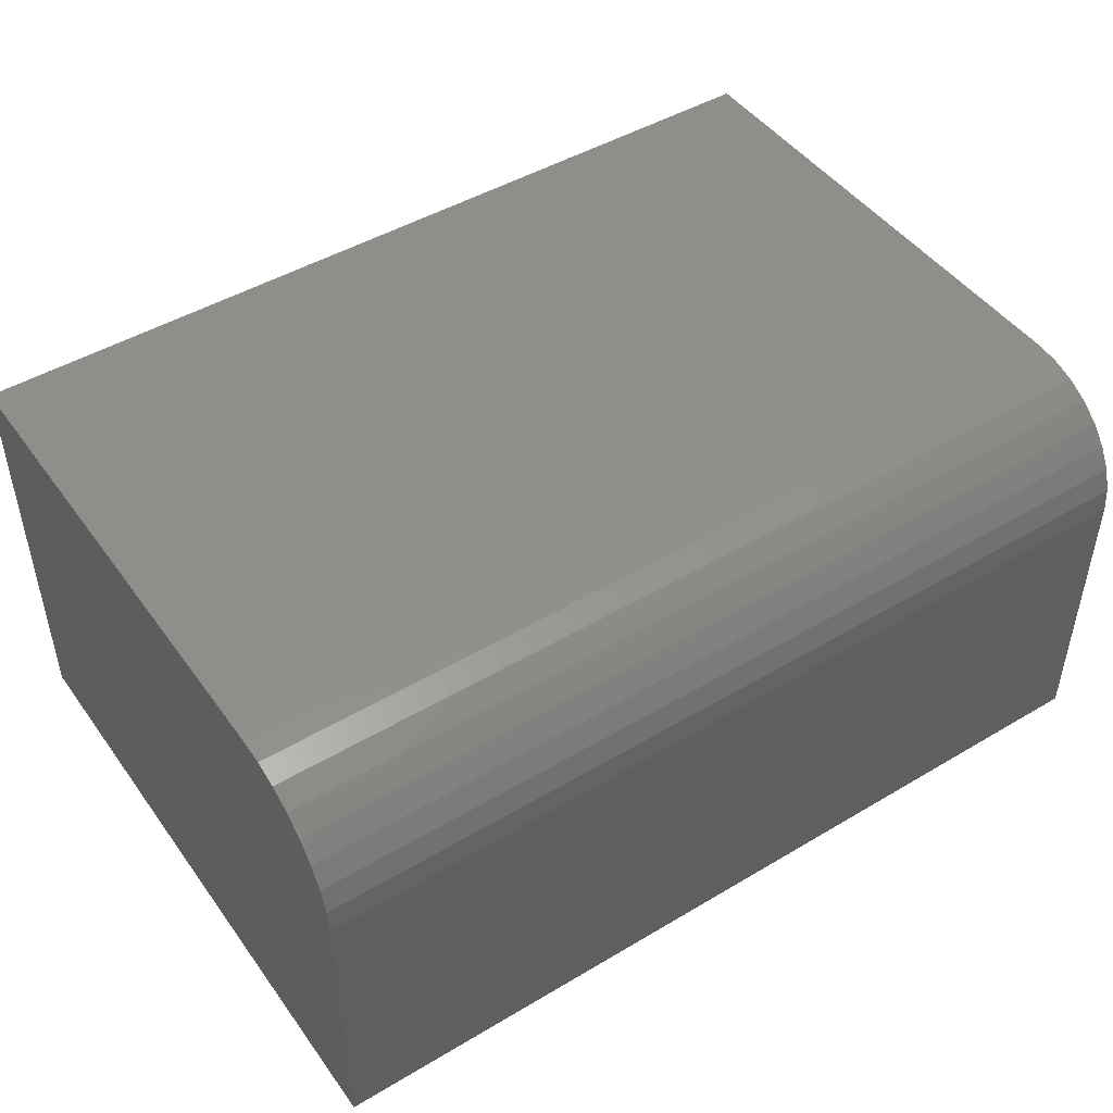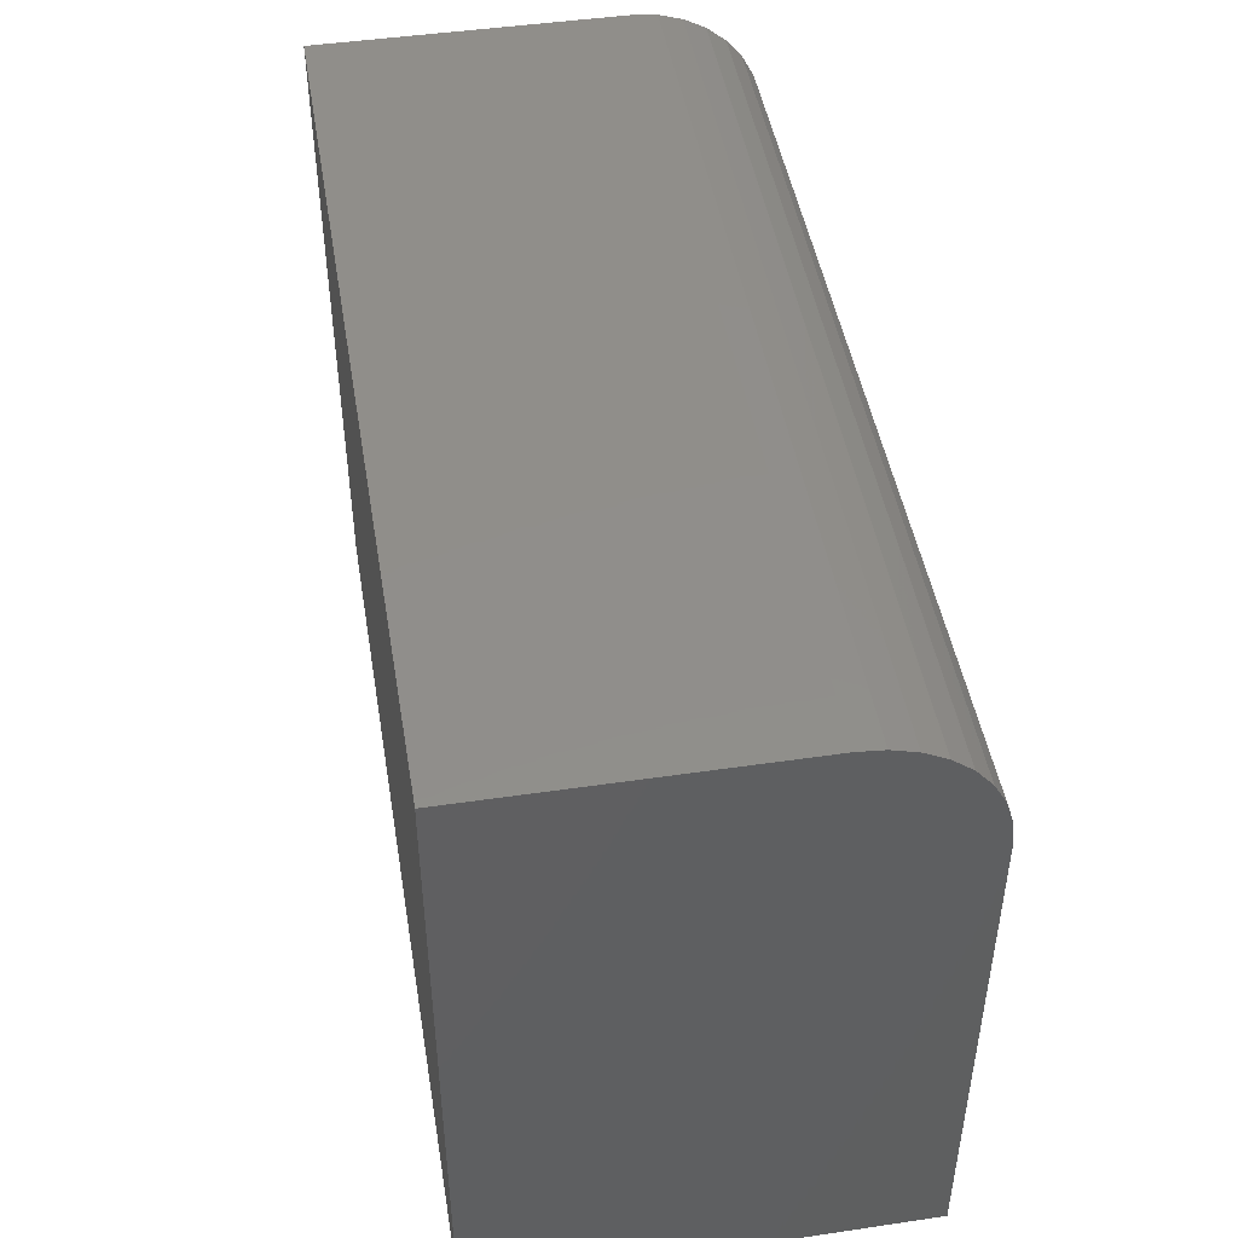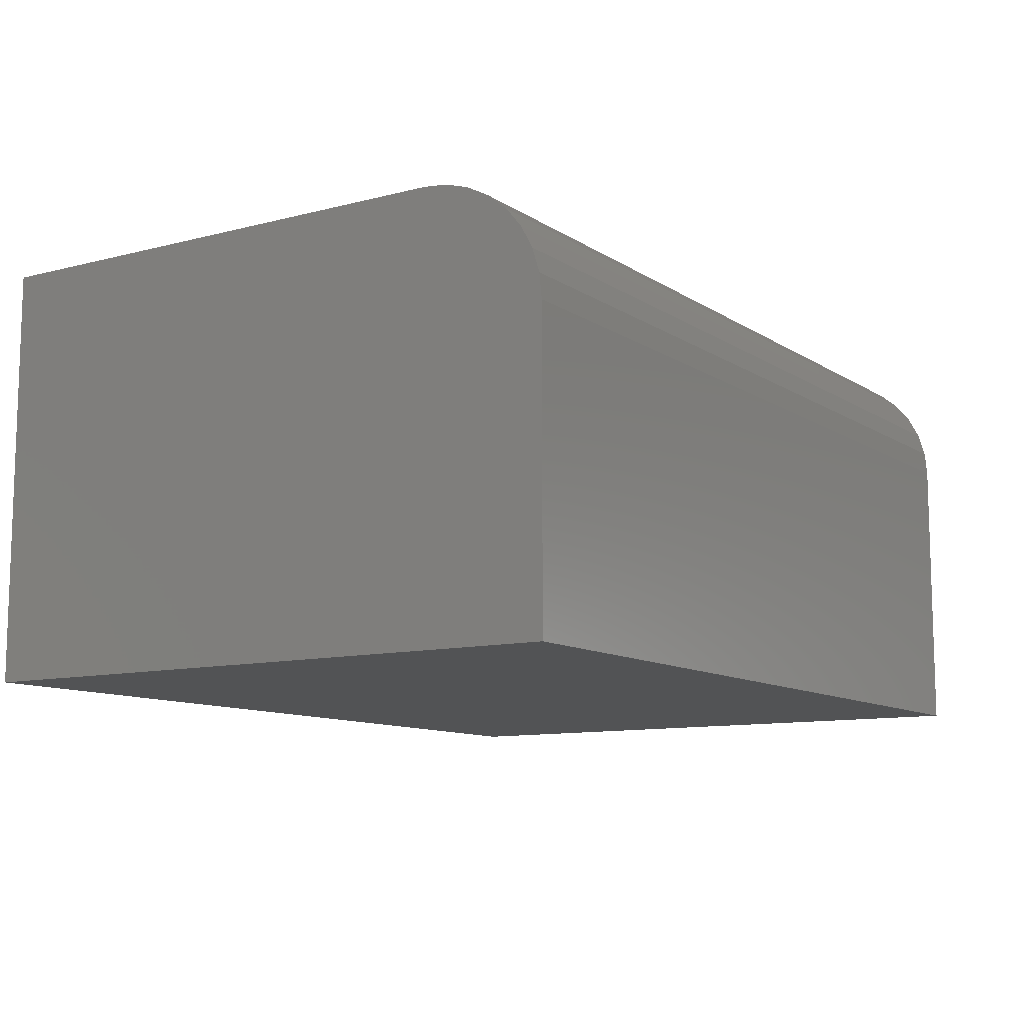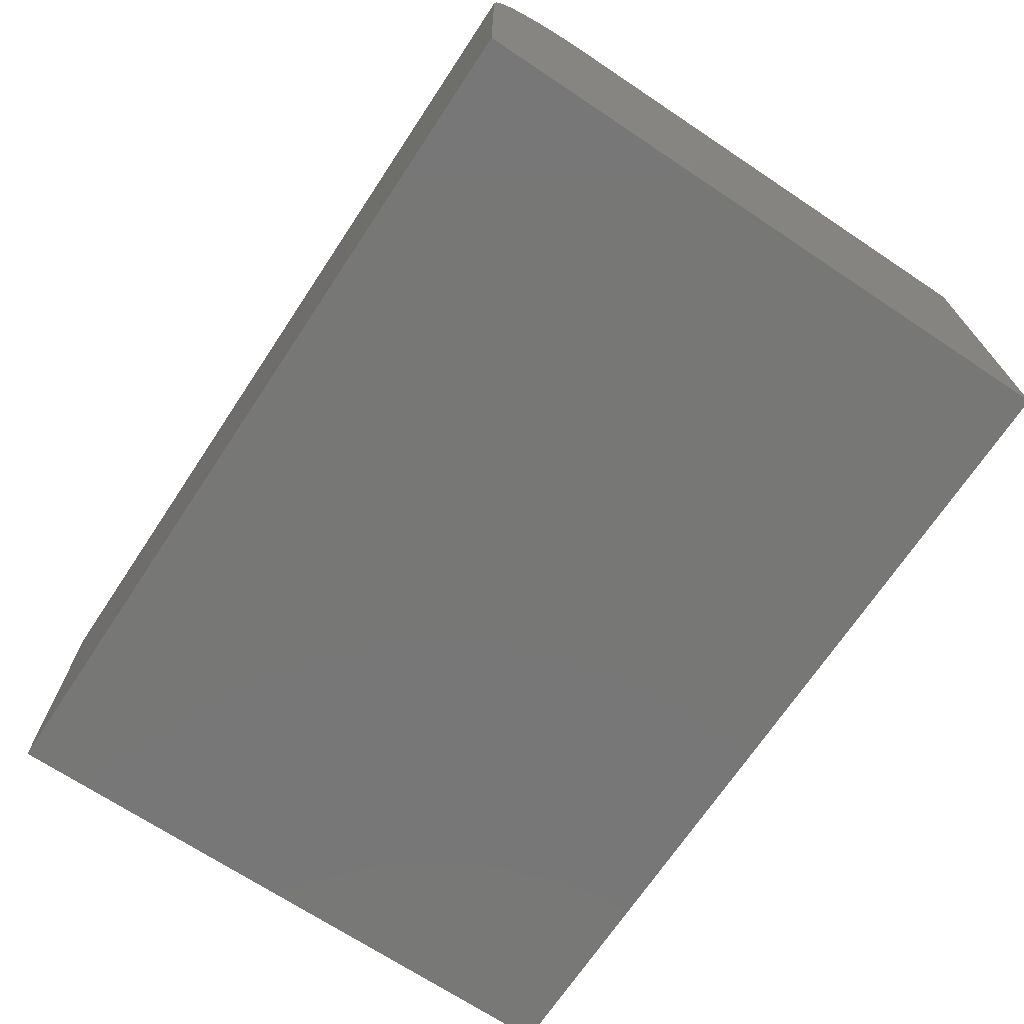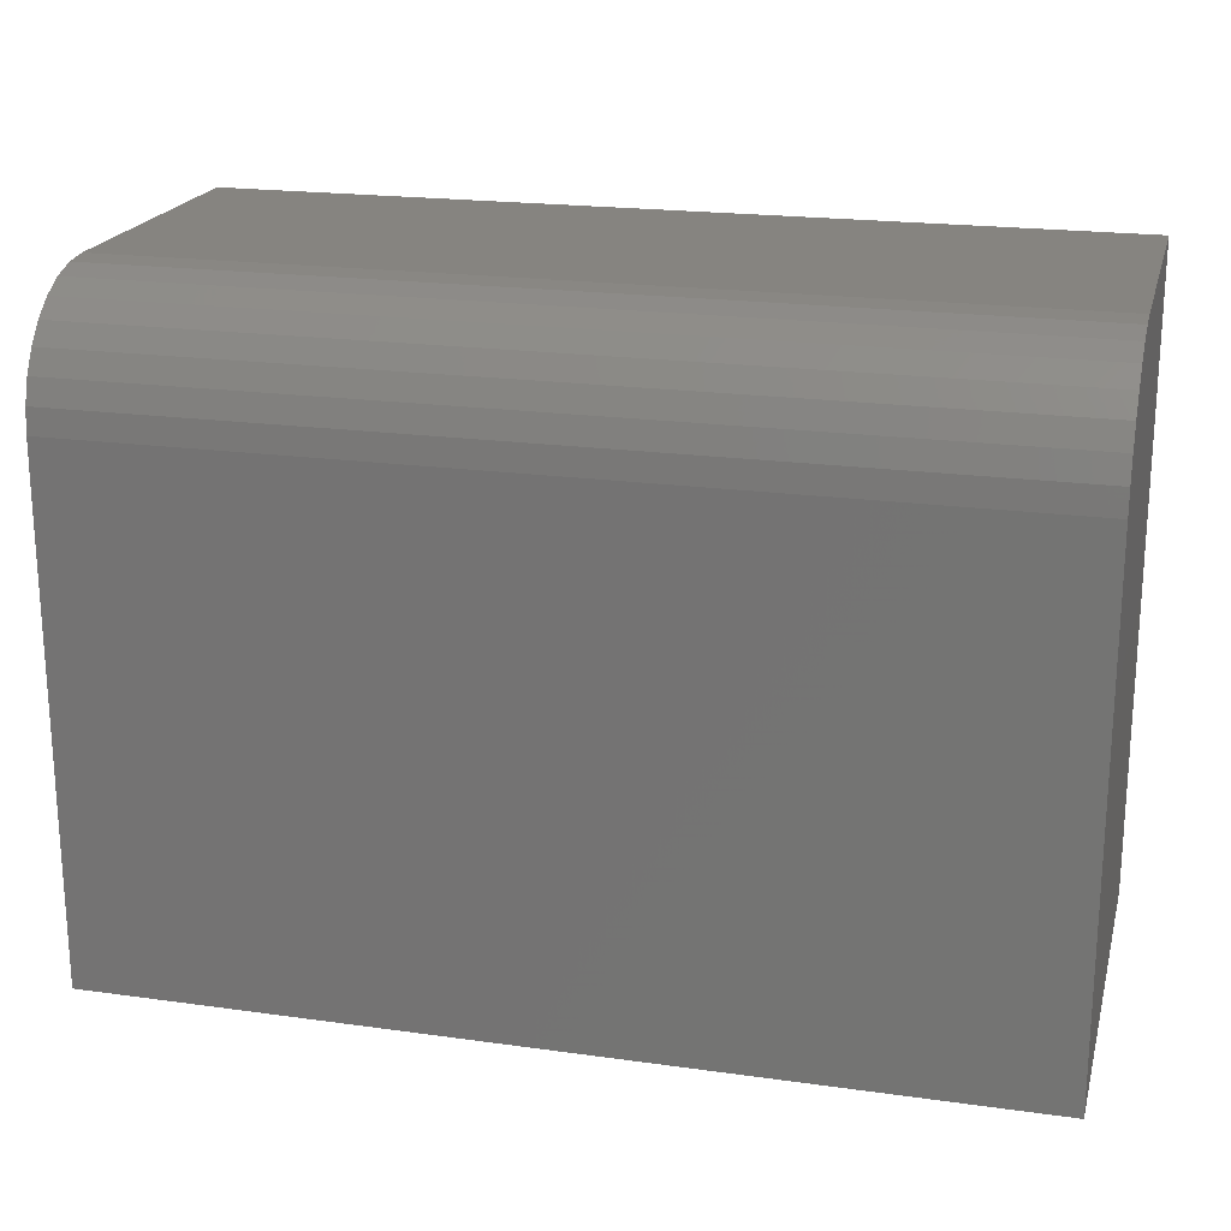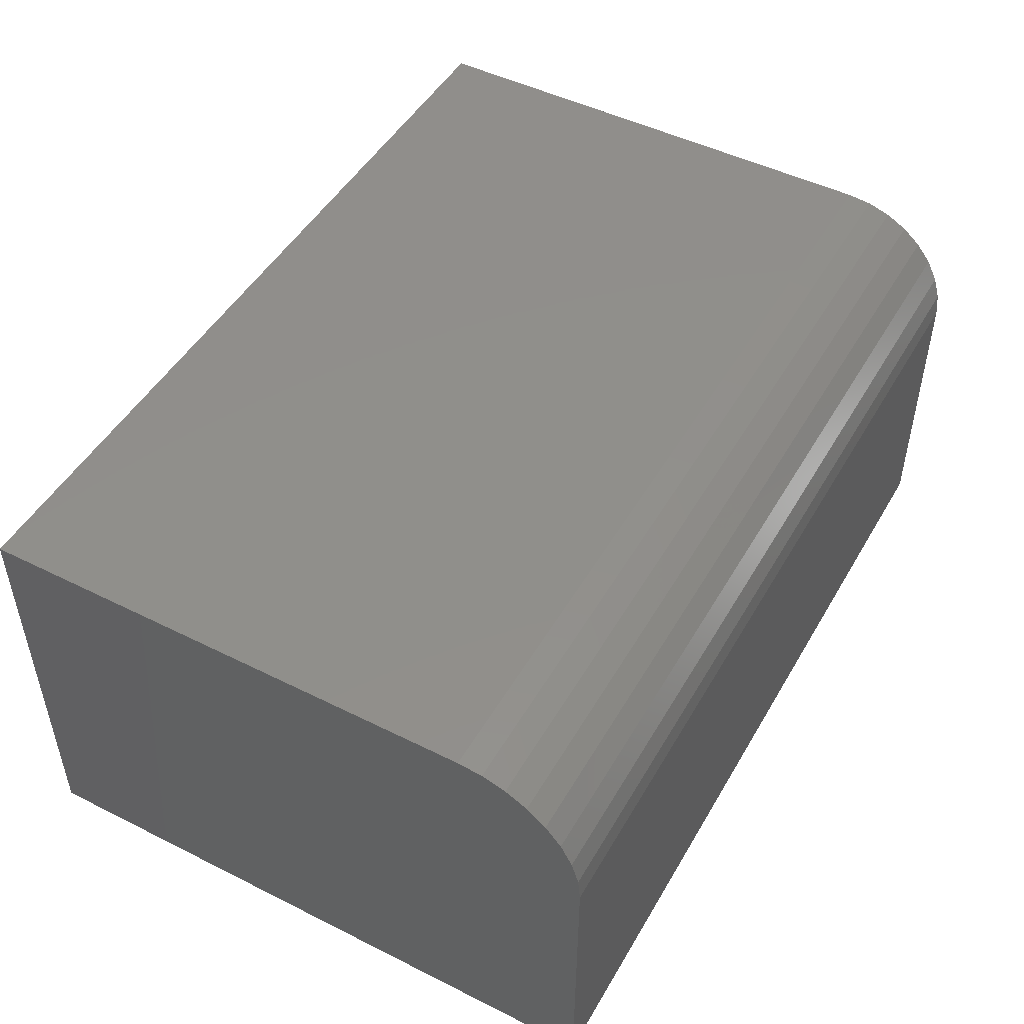
<metadata>
{"format":"stl","ext":"stl","renderer":"f3d","projection":"perspective","resolution":1024,"background":"white","views":[{"elev":46.9,"azim":-34.0,"up":"+Y"},{"elev":46.6,"azim":80.5,"up":"+Z"},{"elev":-10.5,"azim":-57.1,"up":"+Y"},{"elev":-69.9,"azim":56.4,"up":"+Y"},{"elev":20.4,"azim":-165.8,"up":"+Z"},{"elev":48.6,"azim":-60.9,"up":"+Y"}]}
</metadata>
<code>
# stl→obj: 24 verts, 44 faces
v -0.02344 0 -0.007812
v -0.02344 2.736e-17 0.4364
v 0.75 4.83e-17 -0.007812
v 0.75 7.566e-17 0.4364
v -0.02344 -0.1094 0.5458
v -0.02344 -0.08804 0.5437
v -0.02344 -0.3672 0.5458
v -0.02344 -0.3672 -0.007812
v -0.02344 -0.06752 0.5375
v -0.02344 -0.04861 0.5274
v -0.02344 -0.03204 0.5138
v -0.02344 -0.01843 0.4972
v -0.02344 -0.008326 0.4783
v -0.02344 -0.002102 0.4578
v 0.75 -0.3672 0.5458
v 0.75 -0.1094 0.5458
v 0.75 -0.3672 -0.007812
v 0.75 -0.002102 0.4578
v 0.75 -0.008326 0.4783
v 0.75 -0.01843 0.4972
v 0.75 -0.03204 0.5138
v 0.75 -0.04861 0.5274
v 0.75 -0.06752 0.5375
v 0.75 -0.08804 0.5437
f 1 2 3
f 3 2 4
f 5 6 7
f 2 1 8
f 2 8 7
f 2 7 6
f 2 6 9
f 2 9 10
f 2 10 11
f 2 11 12
f 2 12 13
f 2 13 14
f 15 16 7
f 7 16 5
f 15 17 3
f 15 3 4
f 15 4 18
f 15 18 19
f 15 19 20
f 15 20 21
f 15 21 22
f 15 22 23
f 15 23 24
f 15 24 16
f 4 2 18
f 18 2 14
f 18 14 19
f 19 14 13
f 19 13 20
f 20 13 12
f 20 12 21
f 21 12 11
f 21 11 22
f 22 11 10
f 22 10 23
f 23 10 9
f 23 9 24
f 24 9 6
f 24 6 16
f 16 6 5
f 8 17 7
f 7 17 15
f 8 1 17
f 17 1 3

</code>
